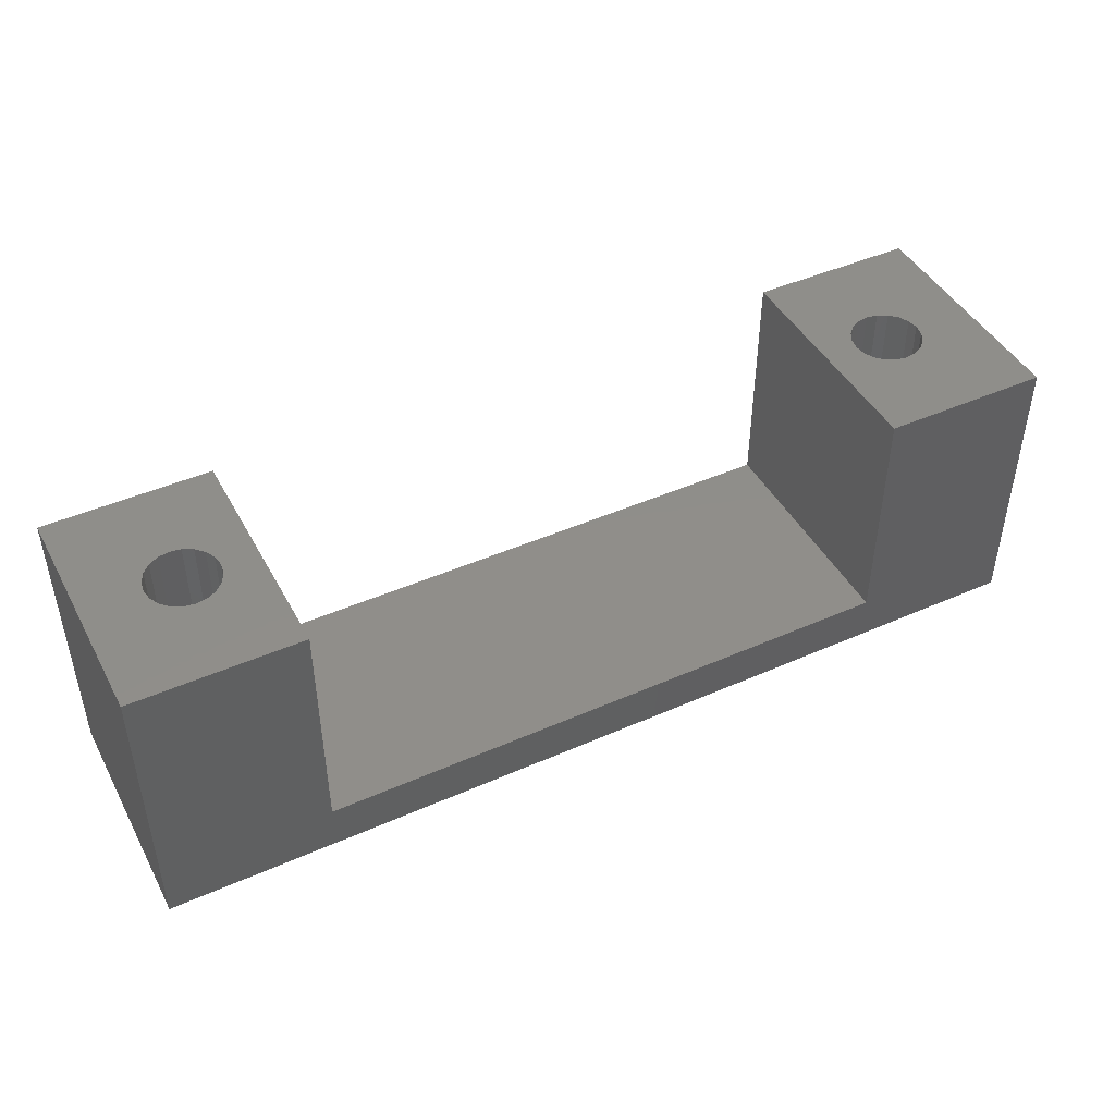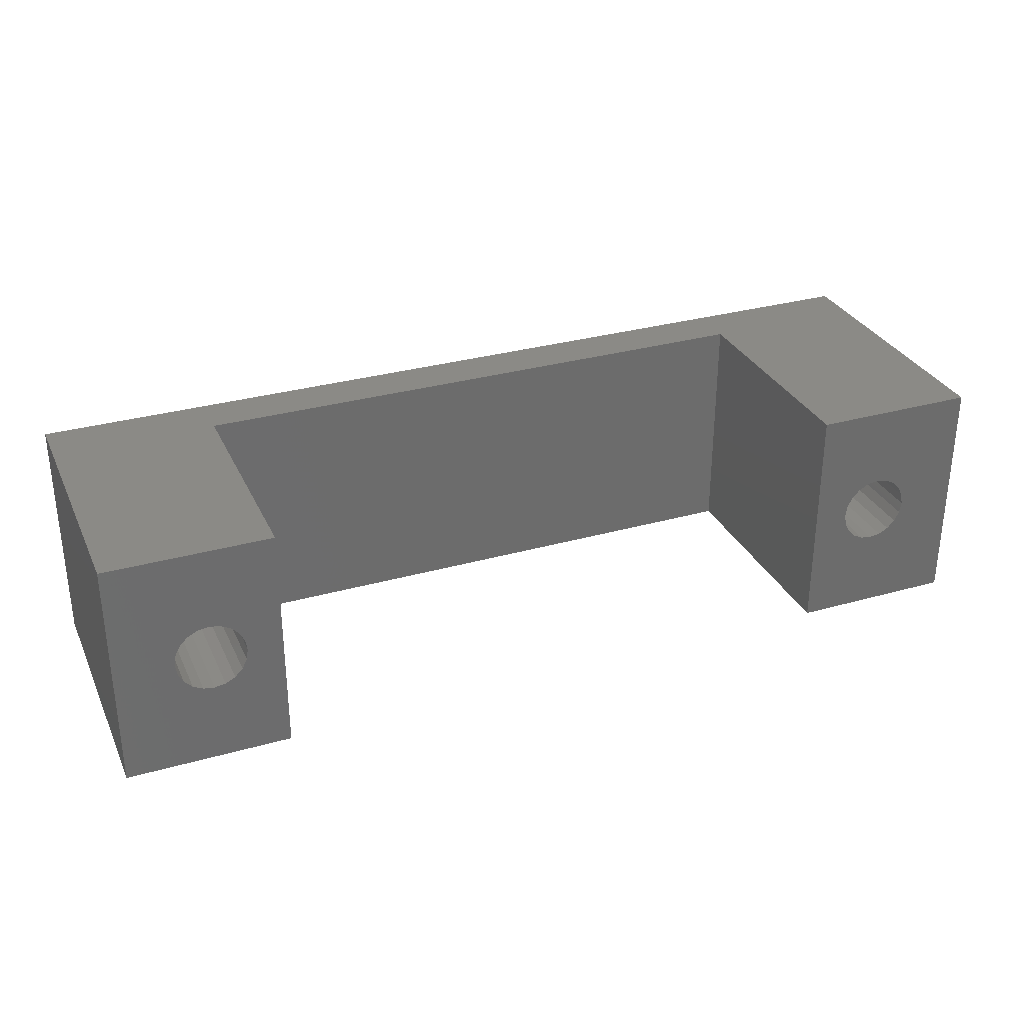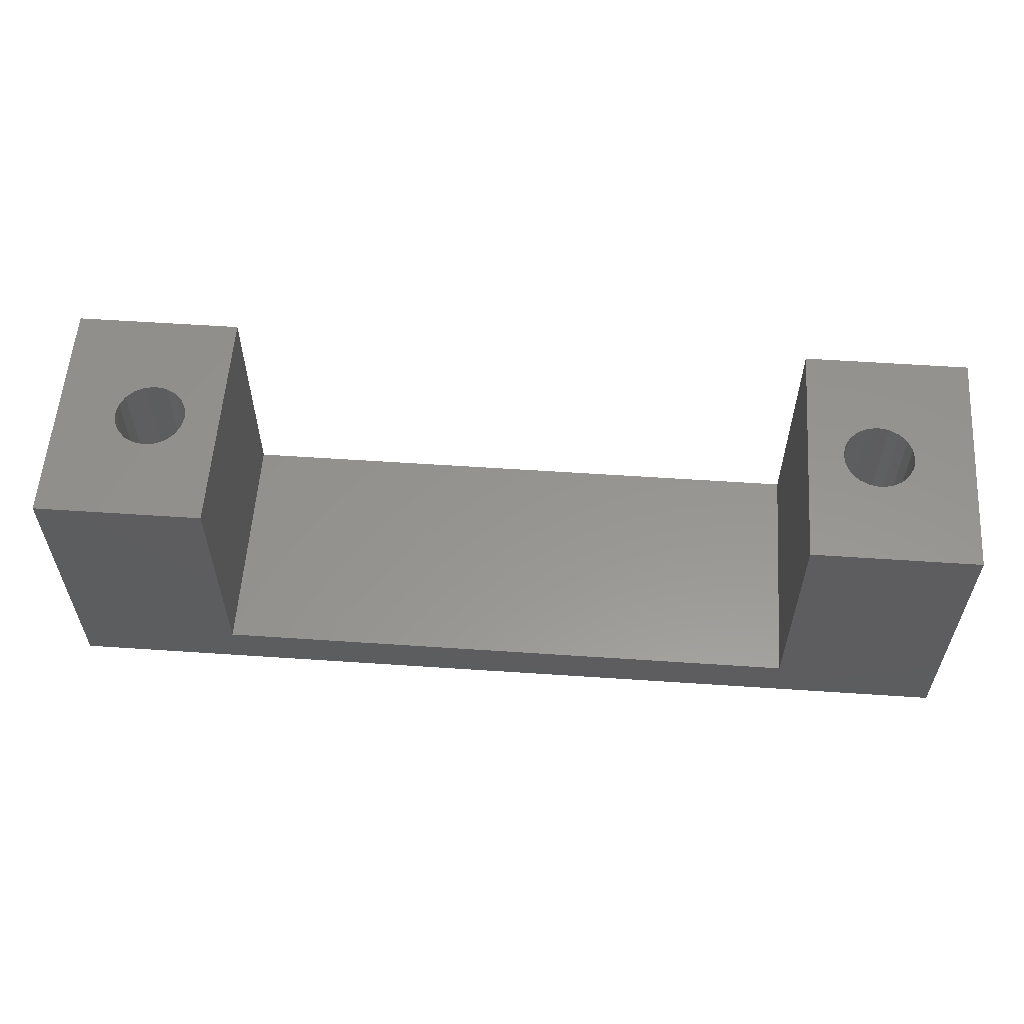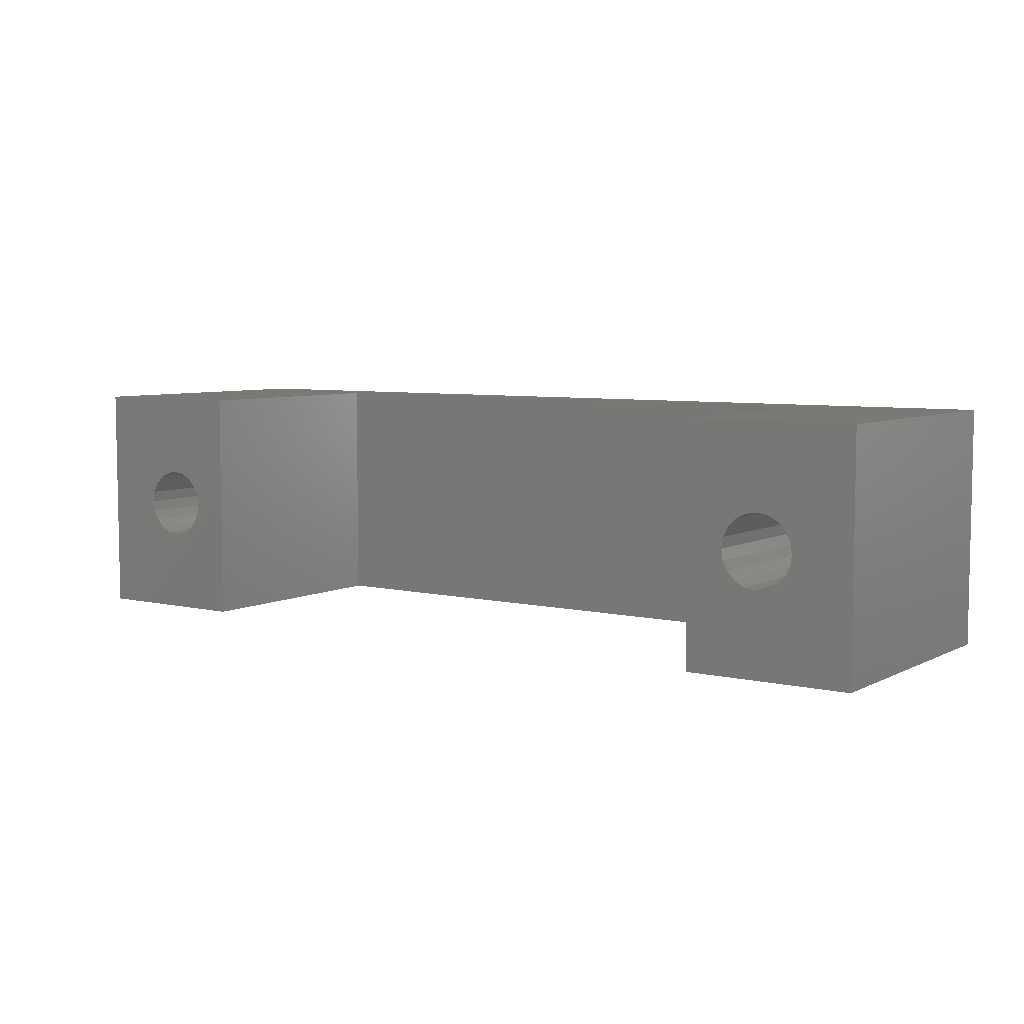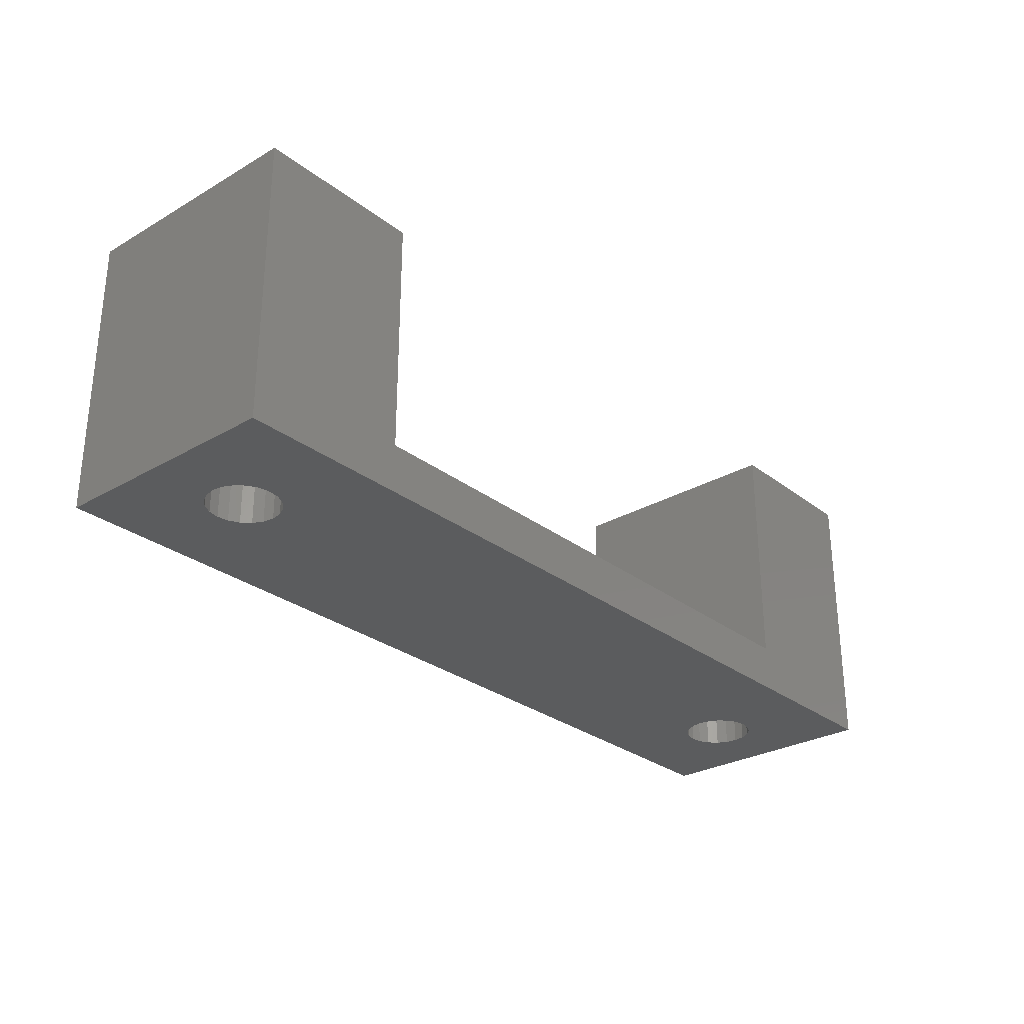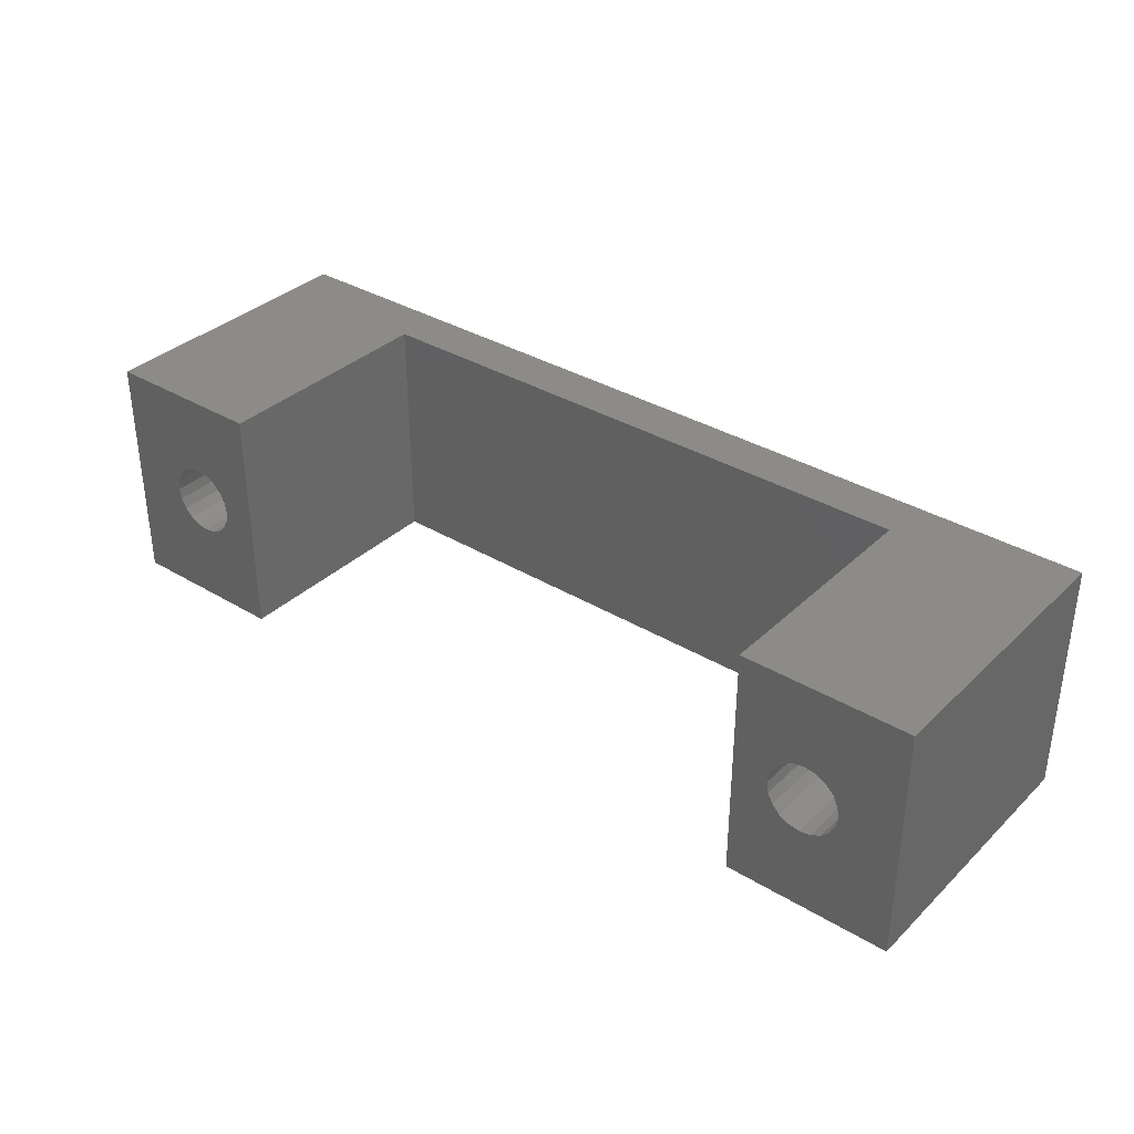
<metadata>
{"format":"stl","ext":"stl","renderer":"f3d","projection":"perspective","resolution":1024,"background":"white","views":[{"elev":44.9,"azim":152.9,"up":"+Y"},{"elev":31.1,"azim":158.0,"up":"+Z"},{"elev":57.6,"azim":4.0,"up":"+Y"},{"elev":6.3,"azim":-145.2,"up":"+Z"},{"elev":-28.4,"azim":-49.0,"up":"+Y"},{"elev":34.9,"azim":-141.2,"up":"+Z"}]}
</metadata>
<code>
# stl→obj: 96 verts, 196 faces
v -19.5 -1.11e-15 -5
v -19.5 -12 -5
v -19.5 1.11e-15 5
v -19.5 -12 5
v -12.5 -1.11e-15 -5
v -12.5 -10 -5
v 12.5 -10 -5
v 12.5 -1.11e-15 -5
v 19.5 -1.11e-15 -5
v 19.5 -12 -5
v -14.62 2.695e-16 1.214
v -12.5 1.11e-15 5
v -17 0 0
v -16.93 -1.029e-16 -0.4635
v -16.71 -1.958e-16 -0.8817
v -16.38 -2.695e-16 -1.214
v -15.5 -3.331e-16 -1.5
v -15.96 -3.168e-16 -1.427
v -14.62 -2.695e-16 -1.214
v -15.04 -3.168e-16 -1.427
v -16.93 1.029e-16 0.4635
v -16.71 1.958e-16 0.8817
v -14.07 1.029e-16 0.4635
v -14 0 0
v -14.29 -1.958e-16 -0.8817
v -14.07 -1.029e-16 -0.4635
v -16.38 2.695e-16 1.214
v -15.04 3.168e-16 1.427
v -15.5 3.331e-16 1.5
v -14.29 1.958e-16 0.8817
v -15.96 3.168e-16 1.427
v -12.5 -10 5
v 19.5 1.11e-15 5
v 12.5 1.11e-15 5
v 19.5 -12 5
v 12.5 -10 5
v -14.62 -12 -1.214
v 15.04 -12 -1.427
v -15.04 -12 -1.427
v -16.93 -12 -0.4635
v -14.07 -12 -0.4635
v -14.29 -12 -0.8817
v -17 -12 2.665e-15
v -14 -12 2.665e-15
v -16.93 -12 0.4635
v 15.5 -12 1.5
v 15.96 -12 1.427
v -16.71 -12 0.8817
v -16.38 -12 1.214
v -14.29 -12 0.8817
v -14.07 -12 0.4635
v -15.96 -12 1.427
v -14.62 -12 1.214
v -15.5 -12 1.5
v -15.04 -12 1.427
v 14.62 -12 1.214
v 15.04 -12 1.427
v -15.5 -12 -1.5
v -15.96 -12 -1.427
v -16.38 -12 -1.214
v -16.71 -12 -0.8817
v 14 -12 2.665e-15
v 14.07 -12 -0.4635
v 16.93 -12 0.4635
v 17 -12 2.665e-15
v 14.07 -12 0.4635
v 14.29 -12 0.8817
v 16.93 -12 -0.4635
v 15.5 -12 -1.5
v 16.38 -12 1.214
v 16.71 -12 0.8817
v 16.71 -12 -0.8817
v 16.38 -12 -1.214
v 15.96 -12 -1.427
v 14.62 -12 -1.214
v 14.29 -12 -0.8817
v 16.38 2.695e-16 1.214
v 14 0 0
v 14.07 -1.029e-16 -0.4635
v 14.29 -1.958e-16 -0.8817
v 14.62 -2.695e-16 -1.214
v 15.5 -3.331e-16 -1.5
v 15.04 -3.168e-16 -1.427
v 15.96 -3.168e-16 -1.427
v 16.71 -1.958e-16 -0.8817
v 16.38 -2.695e-16 -1.214
v 14.29 1.958e-16 0.8817
v 14.62 2.695e-16 1.214
v 15.04 3.168e-16 1.427
v 16.93 -1.029e-16 -0.4635
v 15.5 3.331e-16 1.5
v 15.96 3.168e-16 1.427
v 17 0 0
v 16.93 1.029e-16 0.4635
v 16.71 1.958e-16 0.8817
v 14.07 1.029e-16 0.4635
f 1 2 3
f 3 2 4
f 1 5 2
f 2 5 6
f 2 6 7
f 7 8 9
f 7 9 10
f 7 10 2
f 11 3 12
f 1 3 13
f 1 13 14
f 1 14 15
f 1 15 16
f 1 16 5
f 17 5 18
f 19 5 20
f 21 3 22
f 17 20 5
f 23 12 24
f 5 19 25
f 5 25 26
f 5 26 12
f 26 24 12
f 22 3 27
f 28 3 11
f 29 3 28
f 23 30 12
f 30 11 12
f 31 3 29
f 27 3 31
f 13 3 21
f 18 5 16
f 12 3 4
f 32 12 4
f 33 34 35
f 35 36 4
f 36 32 4
f 34 36 35
f 37 2 10
f 38 4 10
f 37 39 2
f 4 2 40
f 41 42 10
f 4 40 43
f 44 41 10
f 4 43 45
f 46 47 35
f 4 45 48
f 4 48 49
f 50 51 10
f 4 49 52
f 53 50 10
f 4 52 54
f 4 55 10
f 4 54 55
f 42 37 10
f 56 57 35
f 58 2 39
f 59 2 58
f 60 2 59
f 61 2 60
f 40 2 61
f 62 4 63
f 64 65 10
f 66 4 62
f 67 4 66
f 56 4 67
f 57 46 35
f 35 4 56
f 65 68 10
f 69 38 10
f 35 47 70
f 35 70 71
f 35 64 10
f 35 71 64
f 68 72 10
f 72 73 10
f 73 74 10
f 74 69 10
f 75 4 38
f 76 4 75
f 63 4 76
f 55 53 10
f 51 44 10
f 10 9 33
f 35 10 33
f 77 34 33
f 8 34 78
f 8 78 79
f 8 79 80
f 8 80 81
f 8 81 9
f 82 9 83
f 84 9 82
f 85 9 86
f 87 34 88
f 84 86 9
f 88 34 89
f 9 85 90
f 9 90 33
f 89 34 91
f 92 34 77
f 91 34 92
f 93 94 33
f 94 95 33
f 95 77 33
f 93 33 90
f 96 34 87
f 78 34 96
f 83 9 81
f 36 34 7
f 7 34 8
f 36 7 32
f 32 7 6
f 12 32 6
f 5 12 6
f 21 45 43
f 13 21 43
f 43 40 14
f 13 43 14
f 22 48 45
f 21 22 45
f 27 49 48
f 22 27 48
f 52 49 31
f 31 49 27
f 54 52 29
f 29 52 31
f 55 54 28
f 28 54 29
f 53 55 11
f 11 55 28
f 50 53 30
f 30 53 11
f 51 50 23
f 23 50 30
f 44 51 24
f 24 51 23
f 44 24 41
f 41 24 26
f 41 26 42
f 42 26 25
f 42 25 37
f 37 25 19
f 39 37 19
f 20 39 19
f 58 39 20
f 17 58 20
f 59 58 17
f 18 59 17
f 60 59 18
f 16 60 18
f 61 60 16
f 15 61 16
f 40 61 15
f 14 40 15
f 62 63 79
f 78 62 79
f 63 76 80
f 79 63 80
f 76 75 81
f 80 76 81
f 75 38 83
f 81 75 83
f 38 69 82
f 83 38 82
f 69 74 84
f 82 69 84
f 74 73 86
f 84 74 86
f 72 85 73
f 73 85 86
f 68 90 72
f 72 90 85
f 65 93 68
f 68 93 90
f 65 64 93
f 93 64 94
f 64 71 94
f 94 71 95
f 71 70 95
f 95 70 77
f 70 47 77
f 77 47 92
f 47 46 92
f 92 46 91
f 46 57 91
f 91 57 89
f 57 56 89
f 89 56 88
f 88 56 67
f 87 88 67
f 87 67 66
f 96 87 66
f 96 66 62
f 78 96 62

</code>
